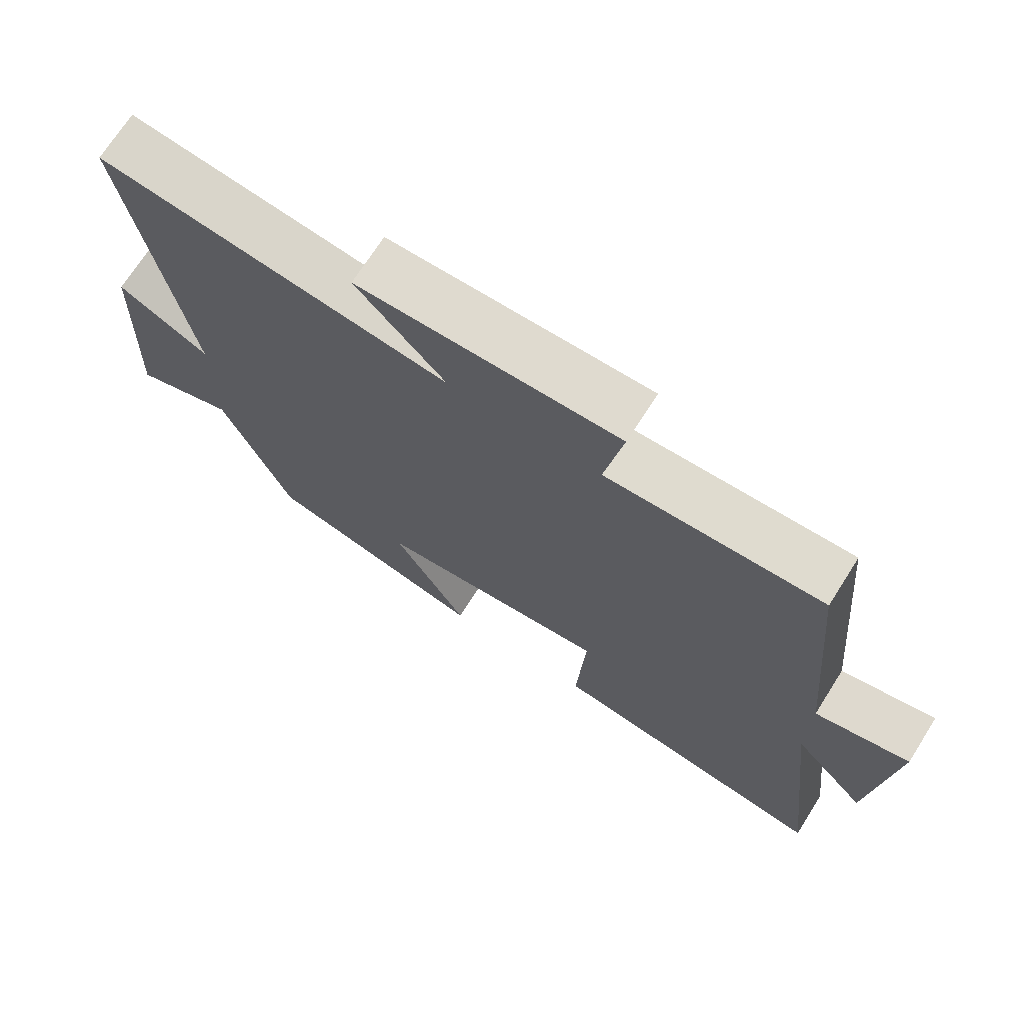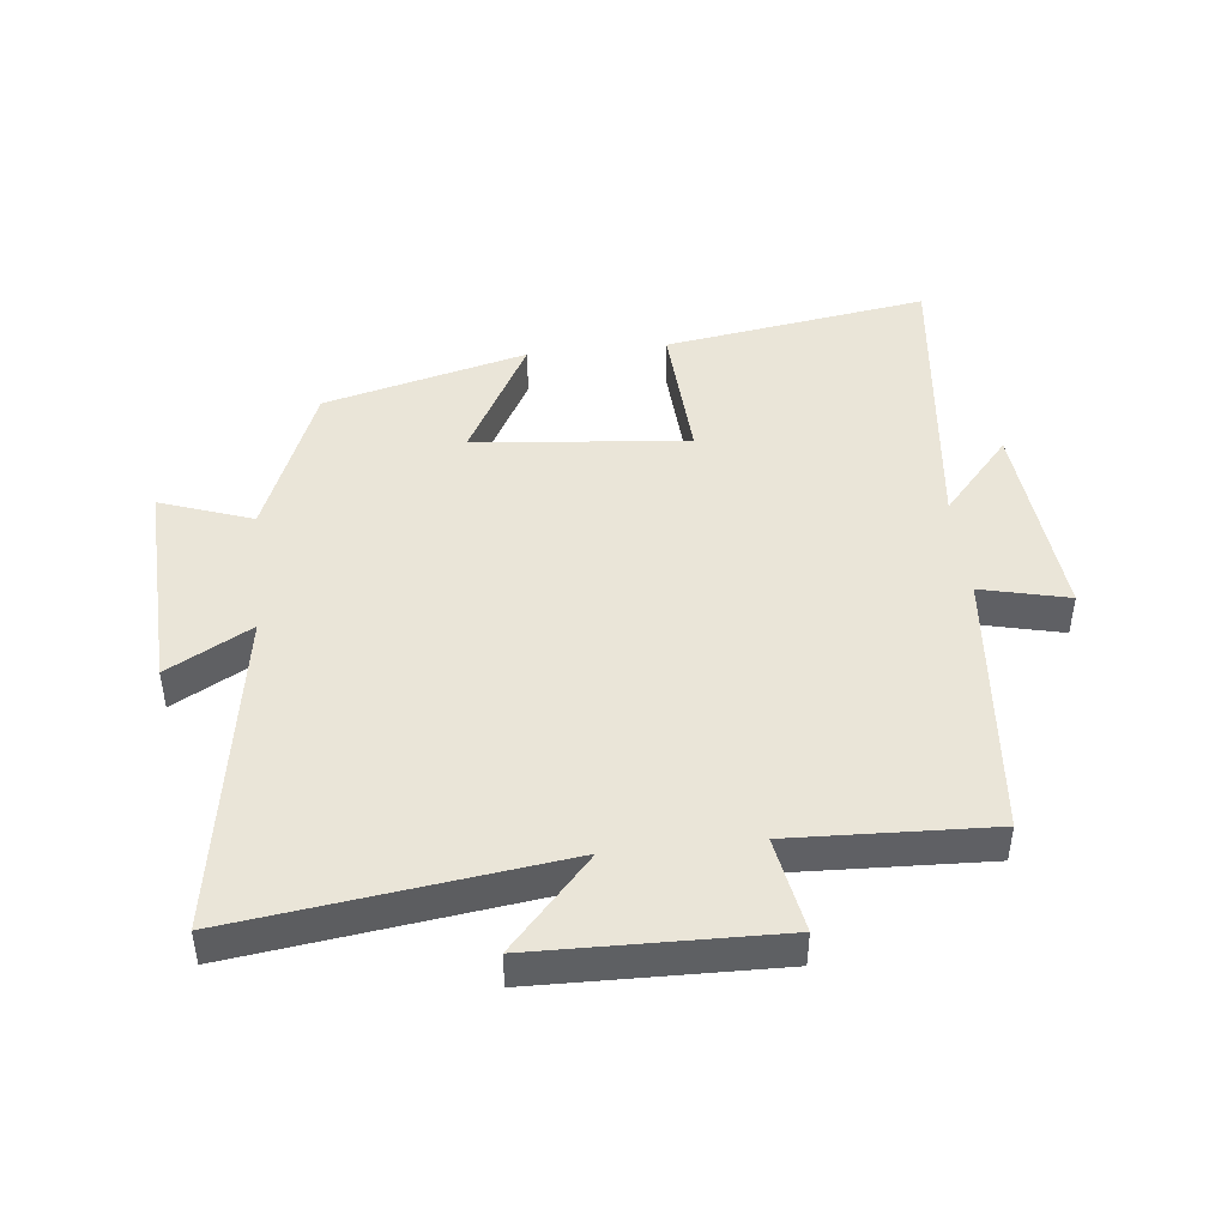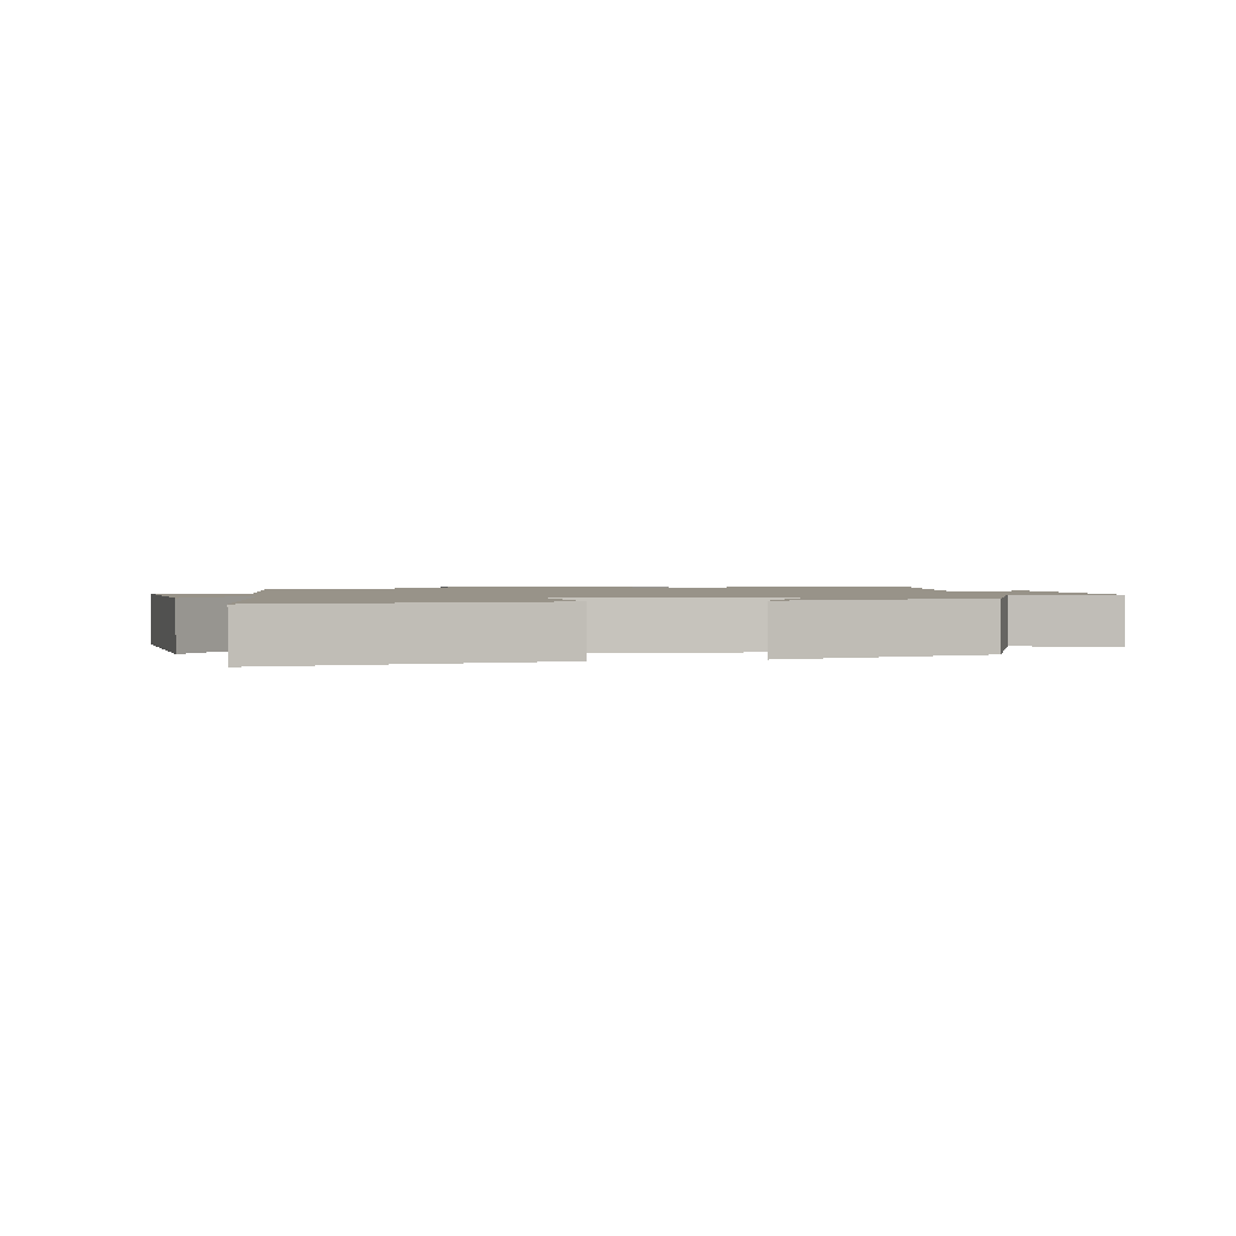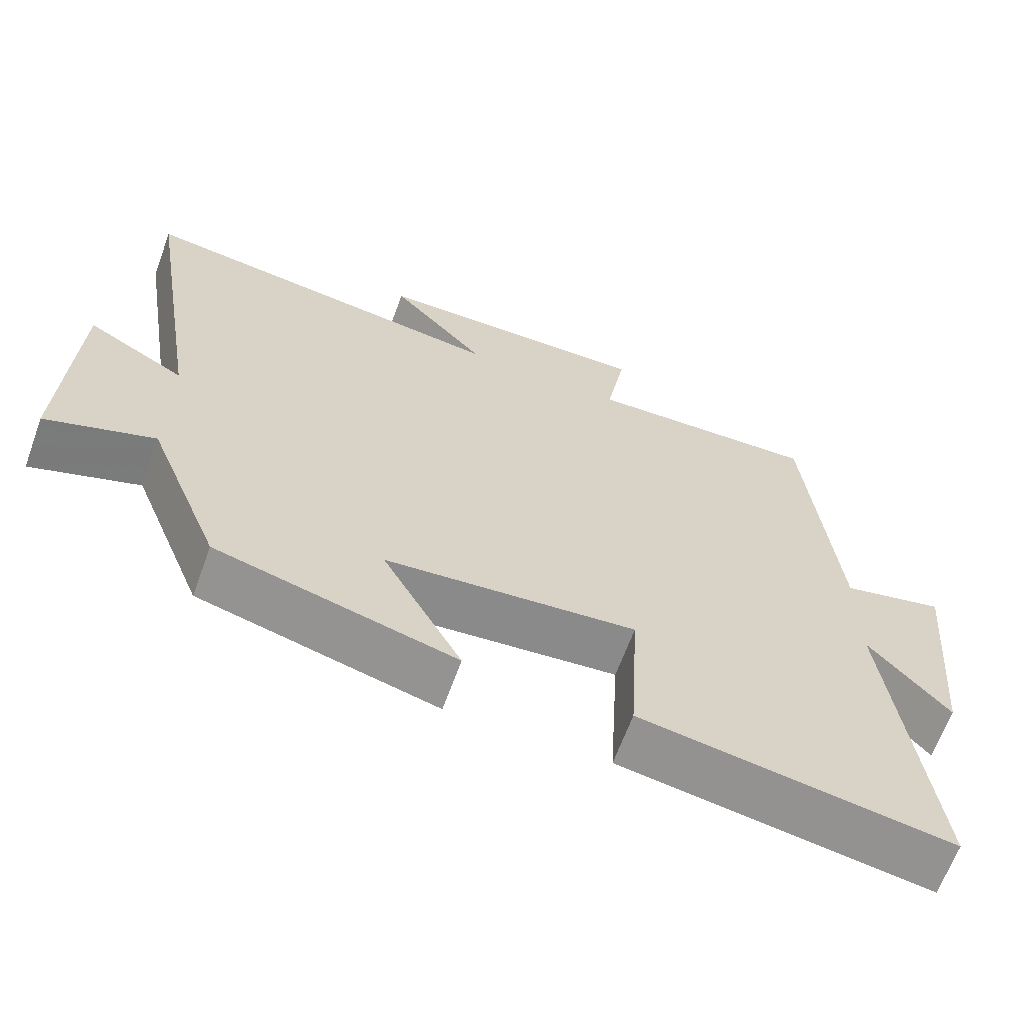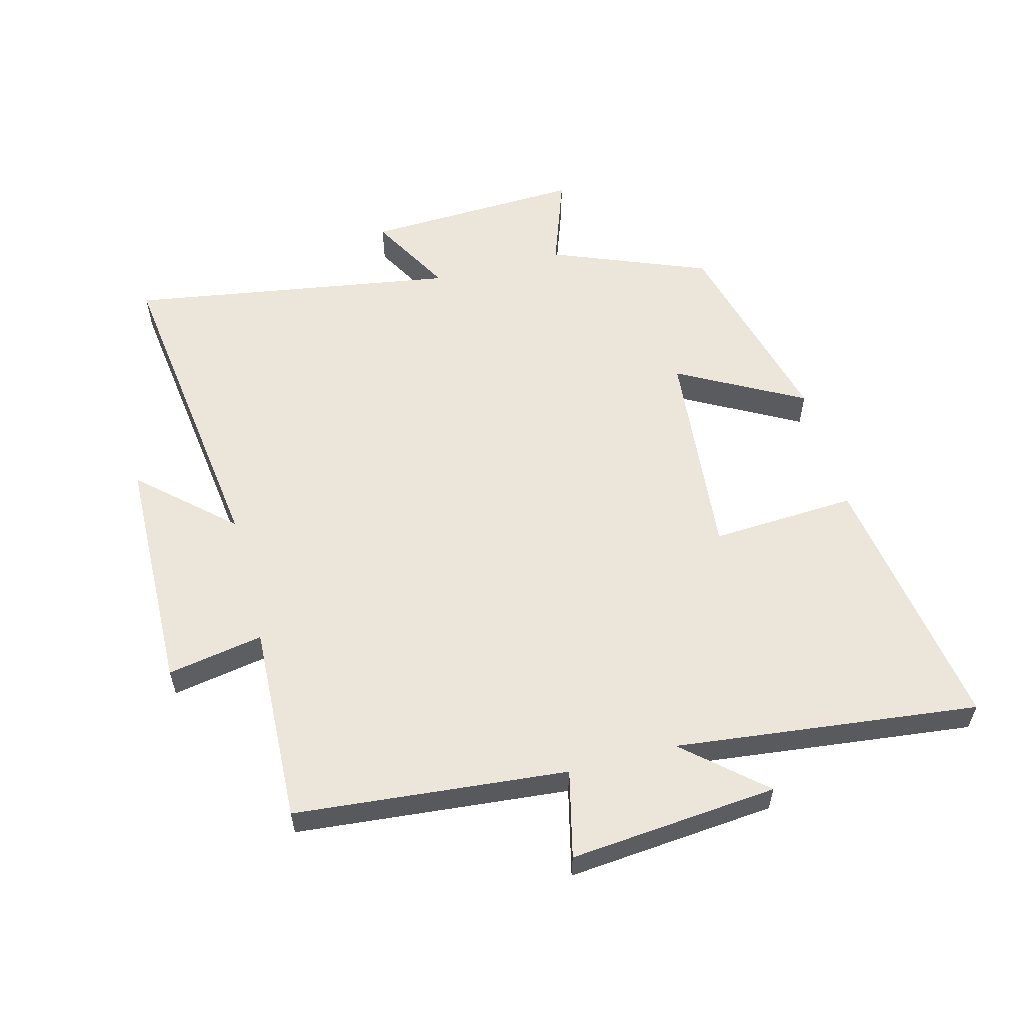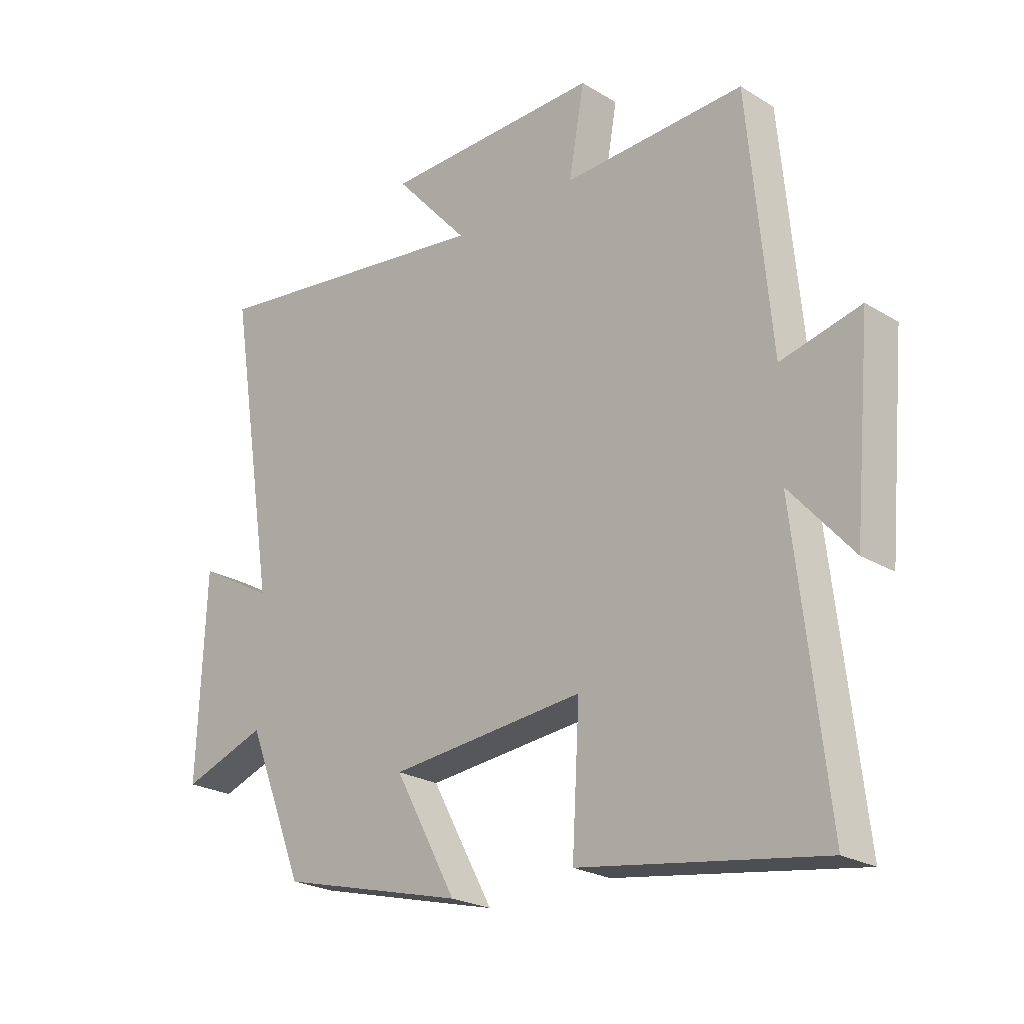
<metadata>
{"format":"obj","ext":"obj","renderer":"f3d","projection":"perspective","resolution":1024,"background":"white","views":[{"elev":71.0,"azim":32.4,"up":"+Z"},{"elev":45.3,"azim":-6.2,"up":"+Y"},{"elev":1.6,"azim":169.1,"up":"+Y"},{"elev":-65.0,"azim":-20.0,"up":"+Z"},{"elev":57.3,"azim":75.3,"up":"+Y"},{"elev":-23.5,"azim":44.5,"up":"+Z"}]}
</metadata>
<code>
v 0.46 0.07 0.513
v 0.5 0.07 0.084
v 0.638 0.07 0.117
v 0.608 0.07 -0.211
v 0.5 0.07 -0.088
v 0.555 0.07 -0.565
v 0.138 0.07 -0.5
v 0.151 0.07 -0.271
v -0.187 0.07 -0.303
v -0.08 0.07 -0.5
v -0.401 0.07 -0.417
v -0.5 0.07 -0.169
v -0.646 0.07 -0.221
v -0.632 0.07 0.123
v -0.5 0.07 0.049
v -0.583 0.07 0.567
v -0.076 0.07 0.5
v -0.205 0.07 0.643
v 0.173 0.07 0.651
v 0.146 0.07 0.5
v 0.46 0 0.513
v 0.5 0 0.084
v 0.638 0 0.117
v 0.608 0 -0.211
v 0.5 0 -0.088
v 0.555 0 -0.565
v 0.138 0 -0.5
v 0.151 0 -0.271
v -0.187 0 -0.303
v -0.08 0 -0.5
v -0.401 0 -0.417
v -0.5 0 -0.169
v -0.646 0 -0.221
v -0.632 0 0.123
v -0.5 0 0.049
v -0.583 0 0.567
v -0.076 0 0.5
v -0.205 0 0.643
v 0.173 0 0.651
v 0.146 0 0.5
f 17 18 19 20
f 15 16 17
f 15 17 20
f 12 13 14 15
f 11 12 15
f 10 11 15
f 9 10 15
f 20 1 2
f 15 20 2
f 9 15 2
f 8 9 2
f 5 6 7 8
f 2 3 4 5
f 2 5 8
f 40 39 38 37
f 37 36 35
f 40 37 35
f 35 34 33 32
f 35 32 31
f 35 31 30
f 35 30 29
f 22 21 40
f 22 40 35
f 22 35 29
f 22 29 28
f 28 27 26 25
f 25 24 23 22
f 28 25 22
f 1 21 22 2
f 2 22 23 3
f 3 23 24 4
f 4 24 25 5
f 5 25 26 6
f 6 26 27 7
f 7 27 28 8
f 8 28 29 9
f 9 29 30 10
f 10 30 31 11
f 11 31 32 12
f 12 32 33 13
f 13 33 34 14
f 14 34 35 15
f 15 35 36 16
f 16 36 37 17
f 17 37 38 18
f 18 38 39 19
f 19 39 40 20
f 20 40 21 1

</code>
